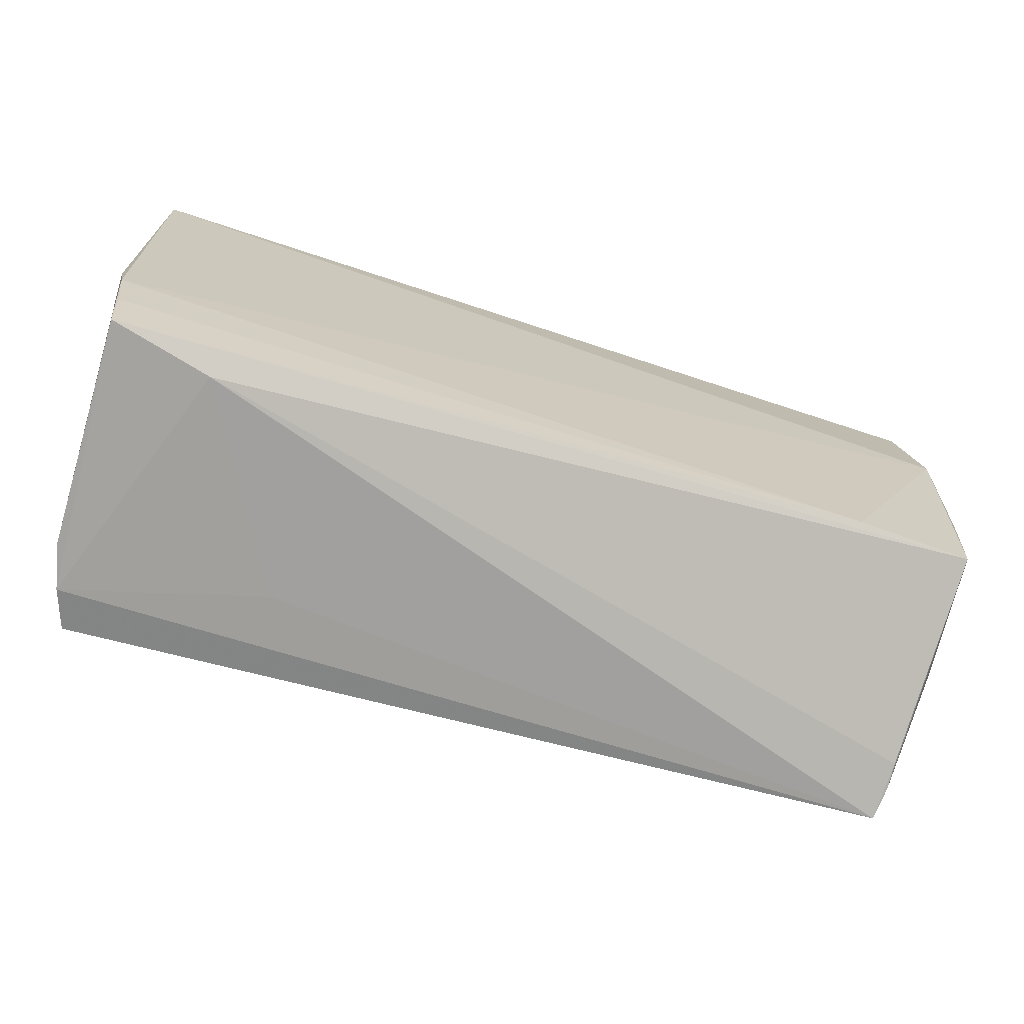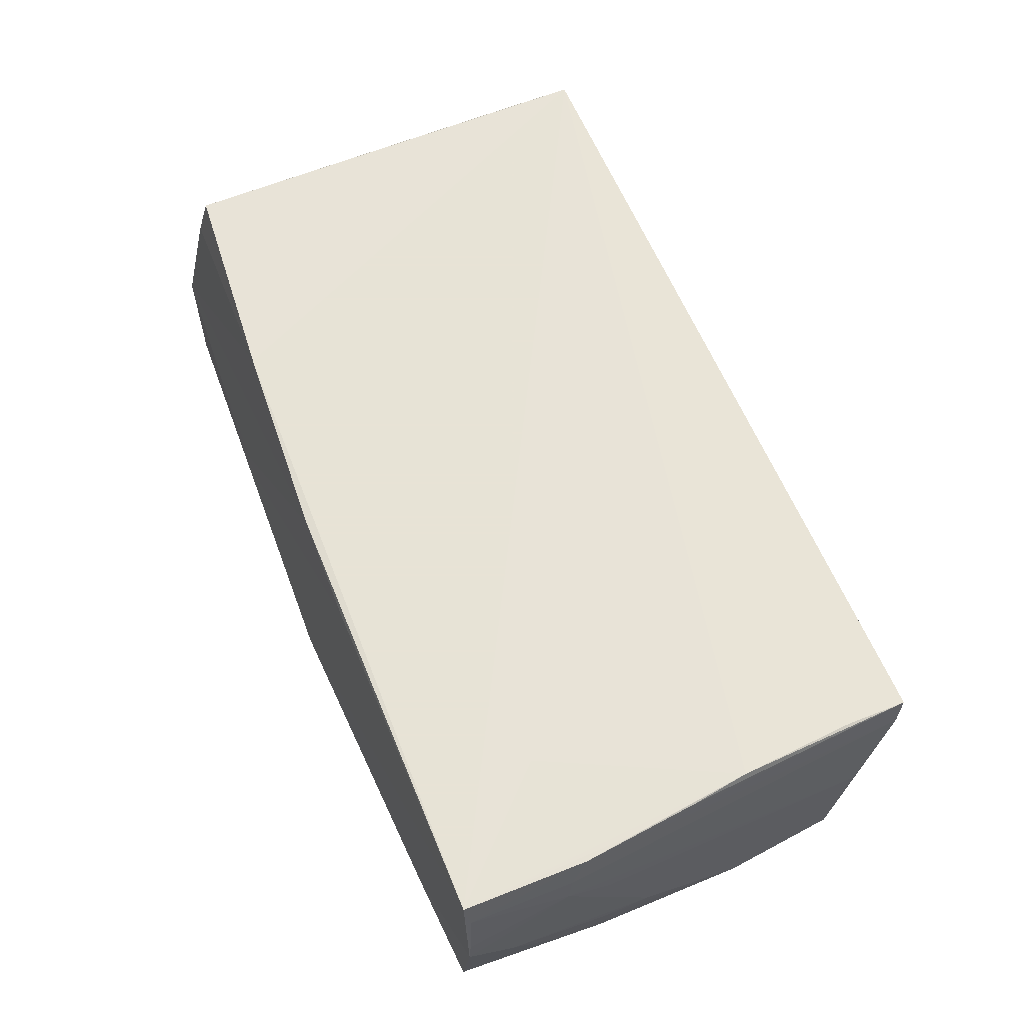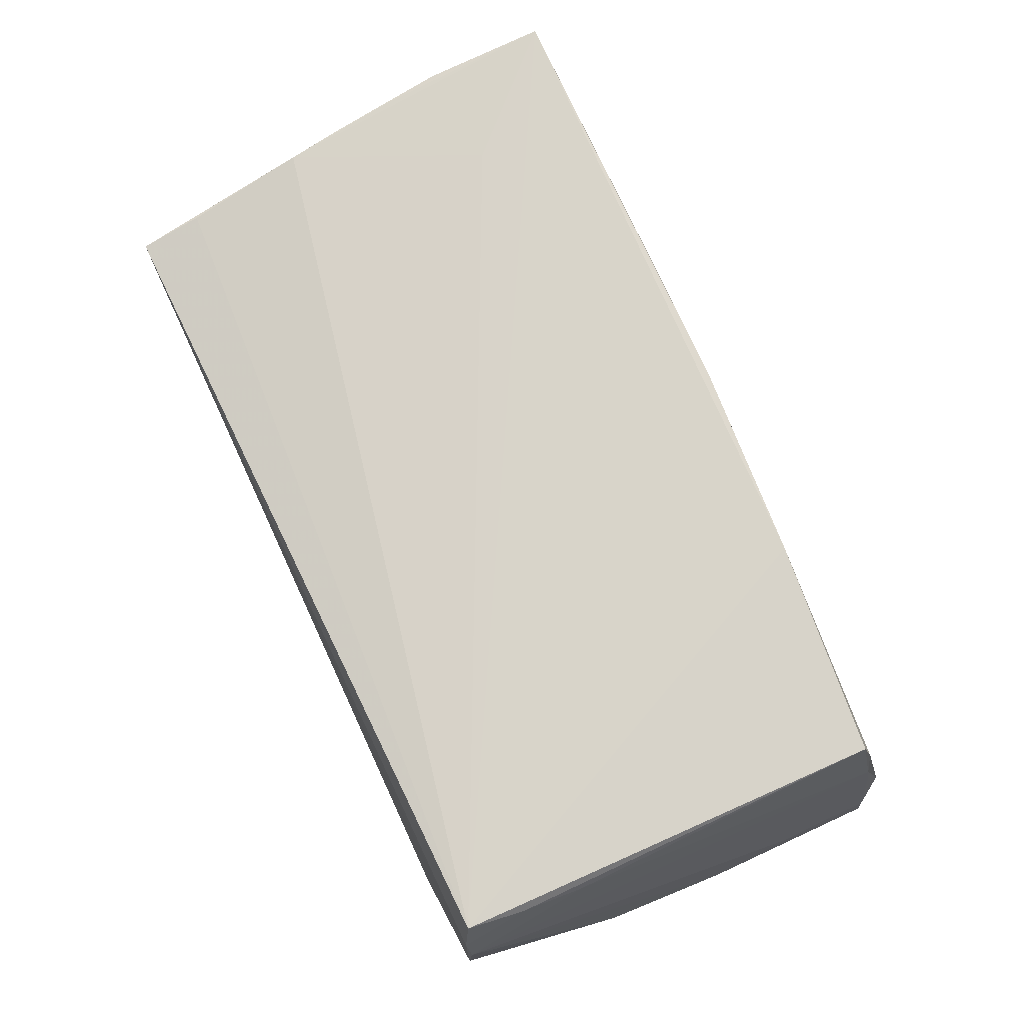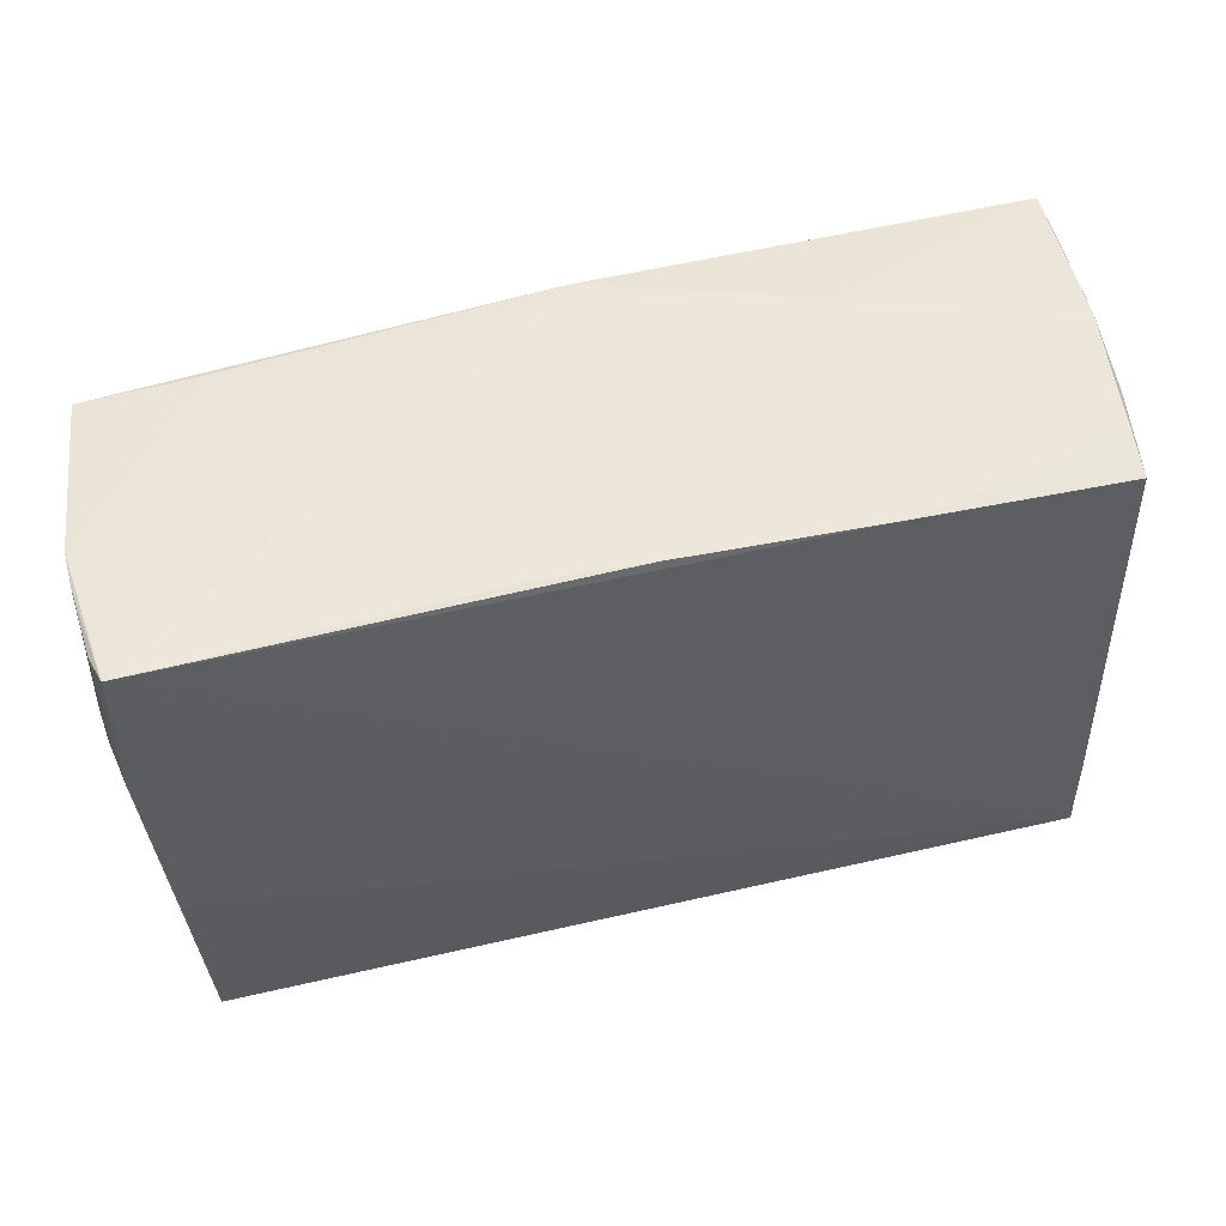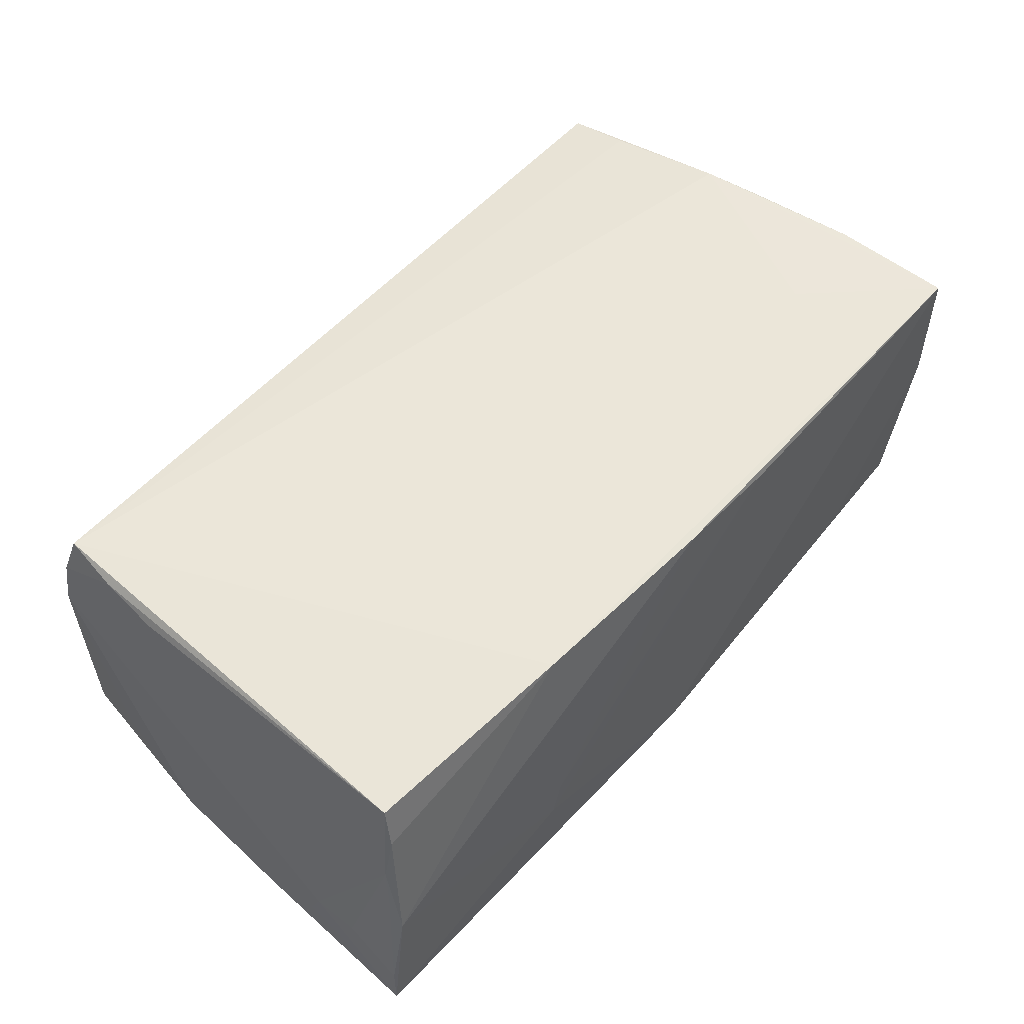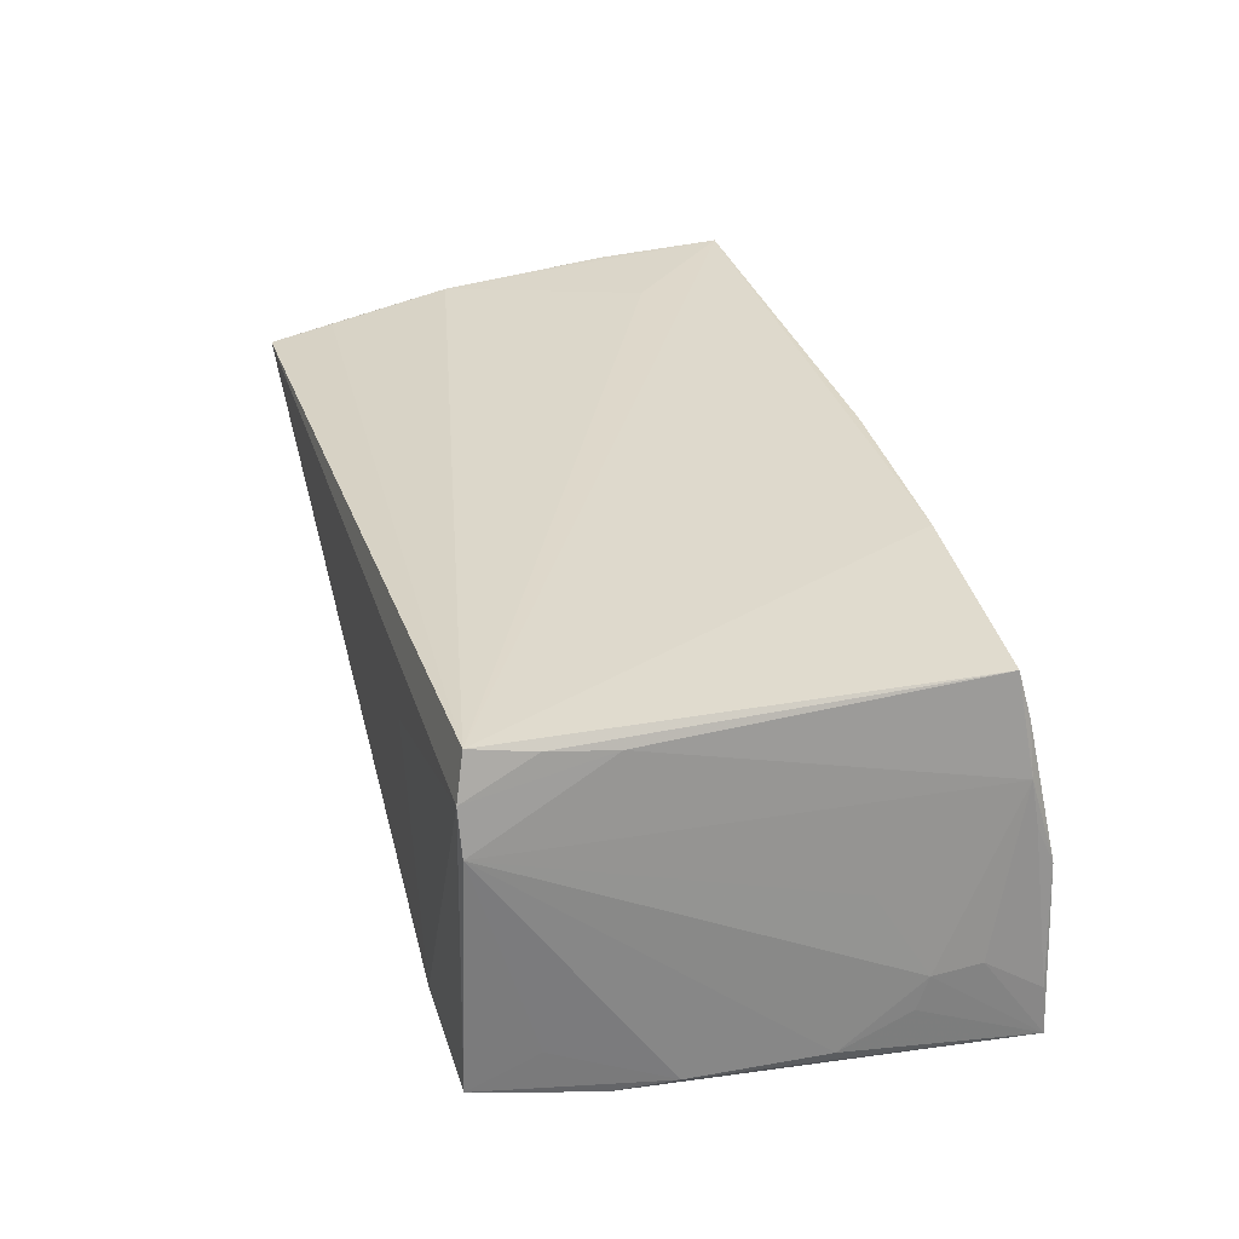
<metadata>
{"format":"obj","ext":"obj","renderer":"f3d","projection":"perspective","resolution":1024,"background":"white","views":[{"elev":-74.0,"azim":163.6,"up":"+Y"},{"elev":62.6,"azim":-112.4,"up":"+Z"},{"elev":75.7,"azim":65.4,"up":"+Z"},{"elev":46.2,"azim":-16.8,"up":"+Y"},{"elev":56.8,"azim":131.3,"up":"+Z"},{"elev":32.0,"azim":74.2,"up":"+Z"}]}
</metadata>
<code>
v -0.05389 0.01232 0.01931
v 0.02369 0.02896 -0.005694
v 0.0003765 0.02965 -0.01903
v -0.05107 -0.02445 -0.01664
v 0.03835 0.02851 -0.00522
v -0.04961 -0.02321 0.0164
v 0.05019 -0.02912 0.009954
v 0.05364 0.01364 -0.01468
v 0.04838 -0.02144 0.01889
v -0.05119 -0.008652 0.01861
v 0.05008 -0.03003 -0.01733
v 0.05046 0.02506 0.008143
v -0.01515 0.02741 0.01903
v 0.05373 0.005684 -0.0181
v 0.04754 -0.02821 0.01991
v -0.05456 0.0143 0.01554
v 0.05189 -0.01665 -0.01906
v 0.05368 0.02779 -0.02106
v -0.0493 -0.03075 0.01505
v 0.05327 0.02736 -0.01542
v 0.0533 0.02064 -0.01066
v 0.04889 0.02495 0.01388
v -0.05132 0.02713 -0.01804
v 0.05346 0.01504 -0.01095
v 0.0222 0.02571 0.01991
v -0.0498 -0.02974 0.008122
v -0.05464 0.02673 0.01629
v -0.05392 0.02719 0.01991
v -0.05482 0.0272 0.002575
v -0.03818 0.02794 -0.01764
v -0.05311 0.01469 -0.01301
v -0.05224 -0.001845 0.01873
v 0.05305 -0.009644 -0.01826
v -0.05246 0.02619 -0.01206
v 0.04881 -0.01412 0.01796
v -0.05437 0.009202 0.007445
v -0.05392 0.009231 -0.007904
v -0.0549 0.02701 0.007175
v -0.002238 0.02715 0.01977
v -0.05293 0.005185 0.01909
v -0.05102 -0.02623 -0.002106
v 0.05072 -0.02353 -0.0183
v -0.05246 -0.01063 -0.01692
v 0.03804 -0.03075 -0.01432
v 0.04817 0.0236 0.01918
v 0.05107 0.02584 0.002789
v -0.05483 0.01476 0.01156
v -0.04076 0.01364 0.01985
v -0.03768 -0.02477 -0.01748
v -0.05448 0.02156 -0.002837
v 0.05118 -0.02258 -0.0132
v 0.04903 -0.02927 0.01505
v 0.05125 0.02782 -0.001592
v 0.02534 0.02923 -0.009813
v 0.05191 0.009257 -0.001045
v -0.05382 0.003089 -0.007919
v 0.02541 -0.02999 0.008741
v -0.04989 -0.03014 0.0113
v -0.05202 0.008037 -0.01929
f 9 45 15
f 9 35 45
f 38 28 29
f 56 41 36
f 49 11 4
f 49 42 11
f 58 41 4
f 14 7 33
f 33 18 14
f 4 11 44
f 24 7 14
f 52 7 35
f 35 9 52
f 52 9 15
f 52 15 19
f 11 7 52
f 52 44 11
f 27 28 38
f 1 58 19
f 16 58 1
f 28 27 1
f 1 27 16
f 36 41 47
f 41 58 47
f 47 58 16
f 38 29 47
f 47 27 38
f 16 27 47
f 47 56 36
f 34 29 23
f 19 15 6
f 4 41 43
f 41 56 43
f 29 34 50
f 50 47 29
f 56 47 50
f 23 31 50
f 50 34 23
f 23 18 59
f 59 49 4
f 4 43 59
f 59 31 23
f 59 43 31
f 51 7 11
f 11 33 51
f 51 33 7
f 11 42 17
f 17 33 11
f 18 33 17
f 17 59 18
f 42 49 17
f 49 59 17
f 19 58 26
f 26 44 19
f 26 58 4
f 4 44 26
f 35 7 12
f 45 35 12
f 20 46 12
f 14 18 8
f 8 24 14
f 18 24 8
f 19 44 57
f 57 52 19
f 44 52 57
f 15 28 48
f 10 6 15
f 19 6 10
f 15 48 10
f 10 48 28
f 37 50 31
f 56 50 37
f 31 43 37
f 37 43 56
f 7 24 55
f 55 12 7
f 24 12 55
f 20 12 21
f 21 12 24
f 18 20 21
f 21 24 18
f 23 29 30
f 3 18 23
f 23 30 3
f 3 29 28
f 3 30 29
f 53 46 20
f 53 20 18
f 53 12 46
f 32 1 19
f 19 10 32
f 32 10 1
f 28 1 40
f 40 10 28
f 1 10 40
f 18 3 54
f 54 53 18
f 5 53 54
f 45 12 22
f 12 53 22
f 13 3 28
f 13 54 3
f 28 39 13
f 5 54 2
f 2 53 5
f 2 39 53
f 54 13 2
f 2 13 39
f 25 22 53
f 53 39 25
f 45 22 25
f 15 45 25
f 25 28 15
f 25 39 28

</code>
